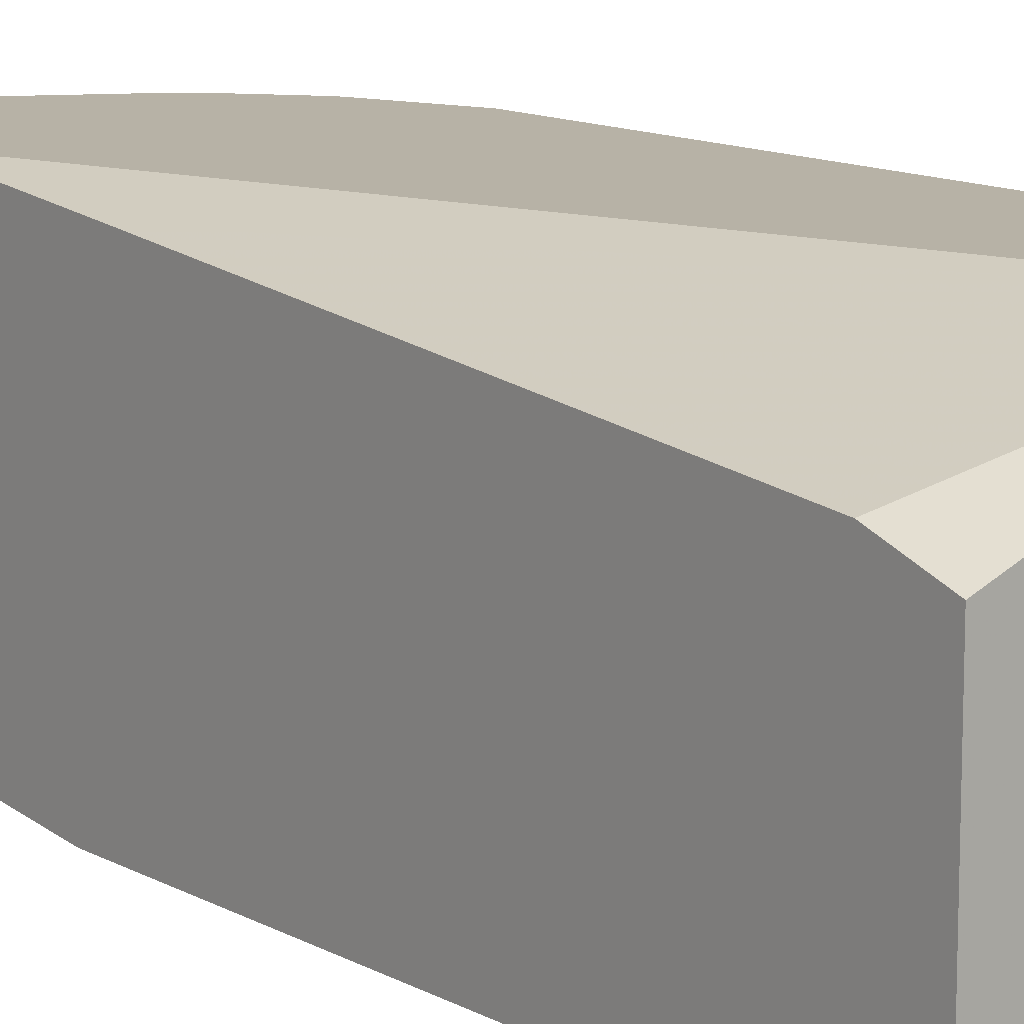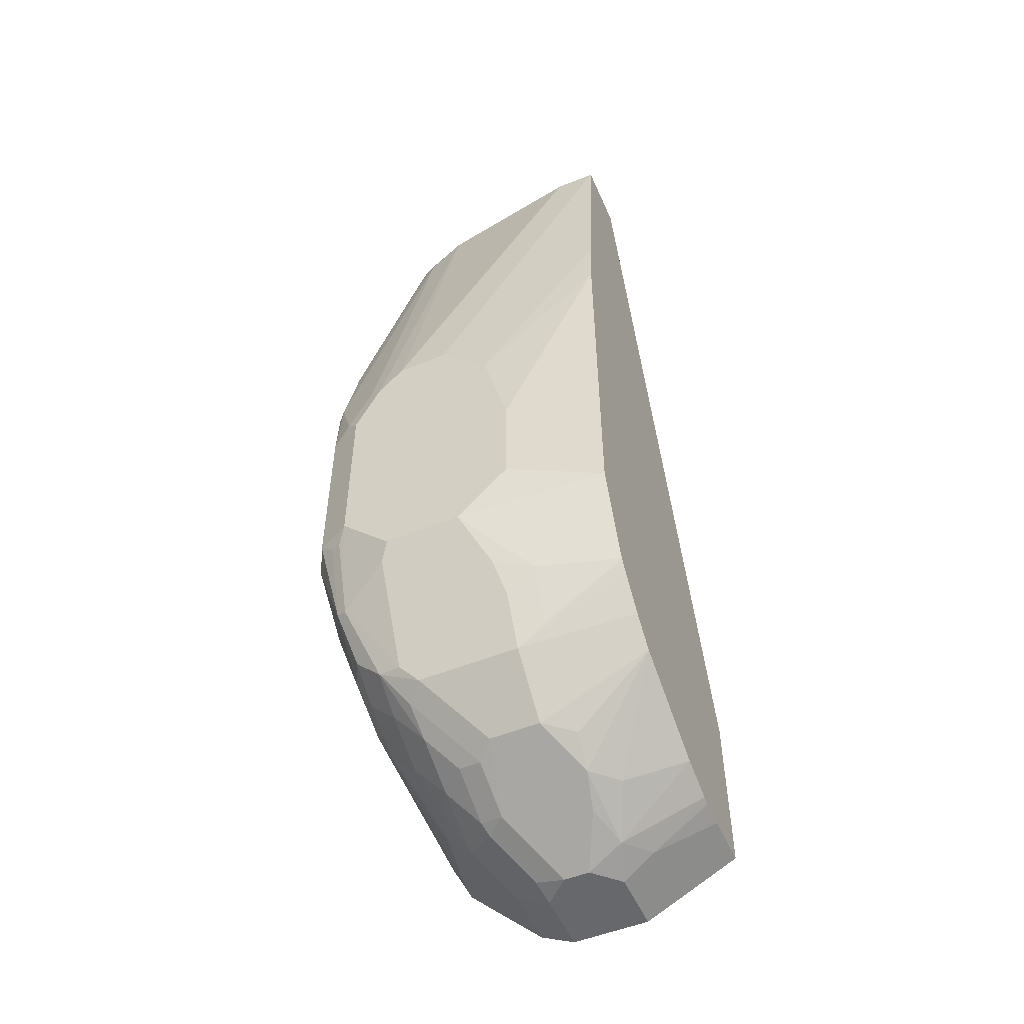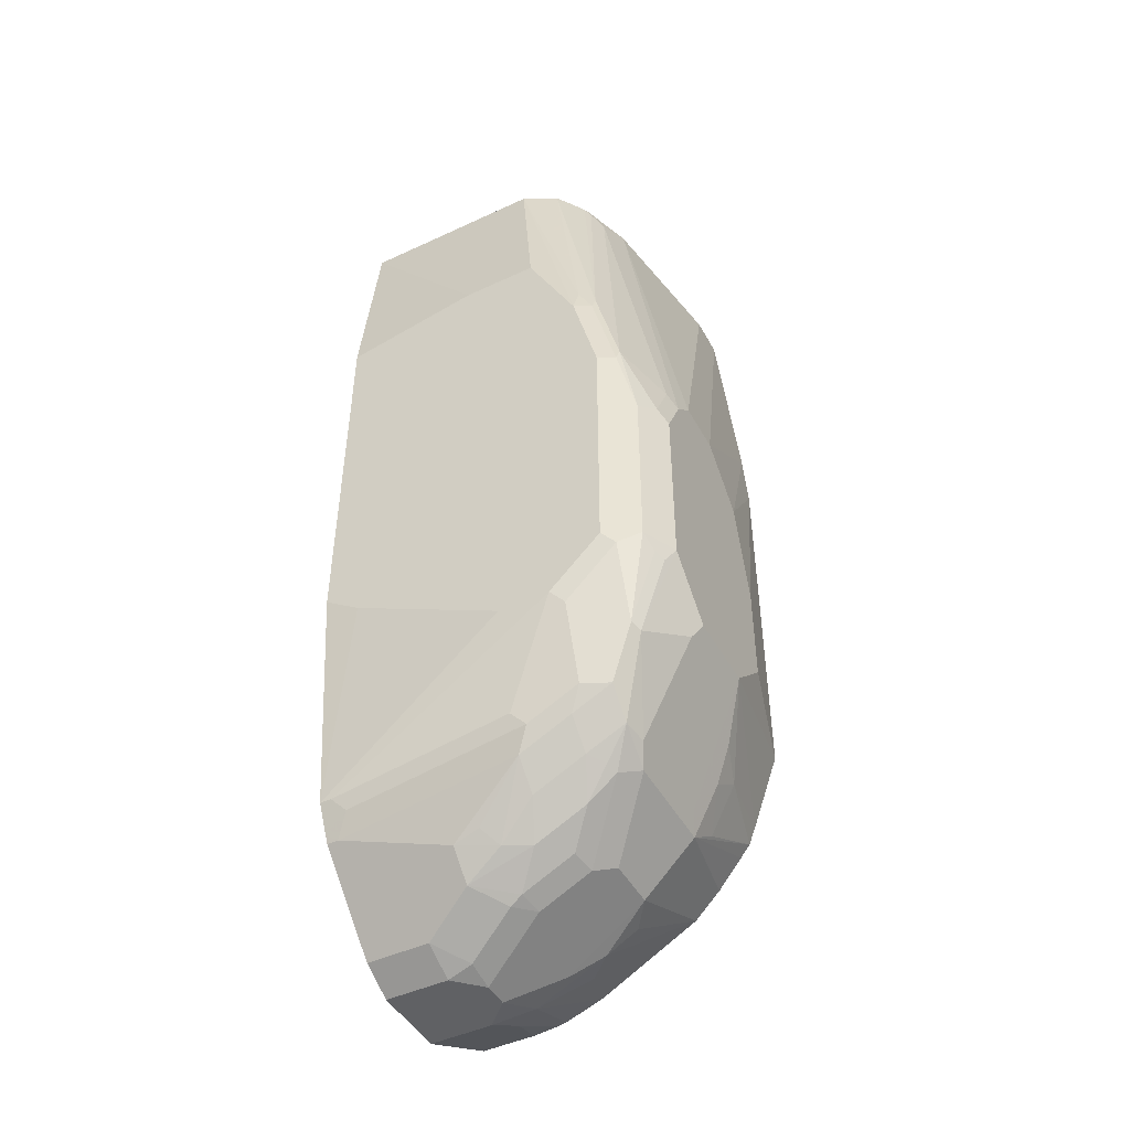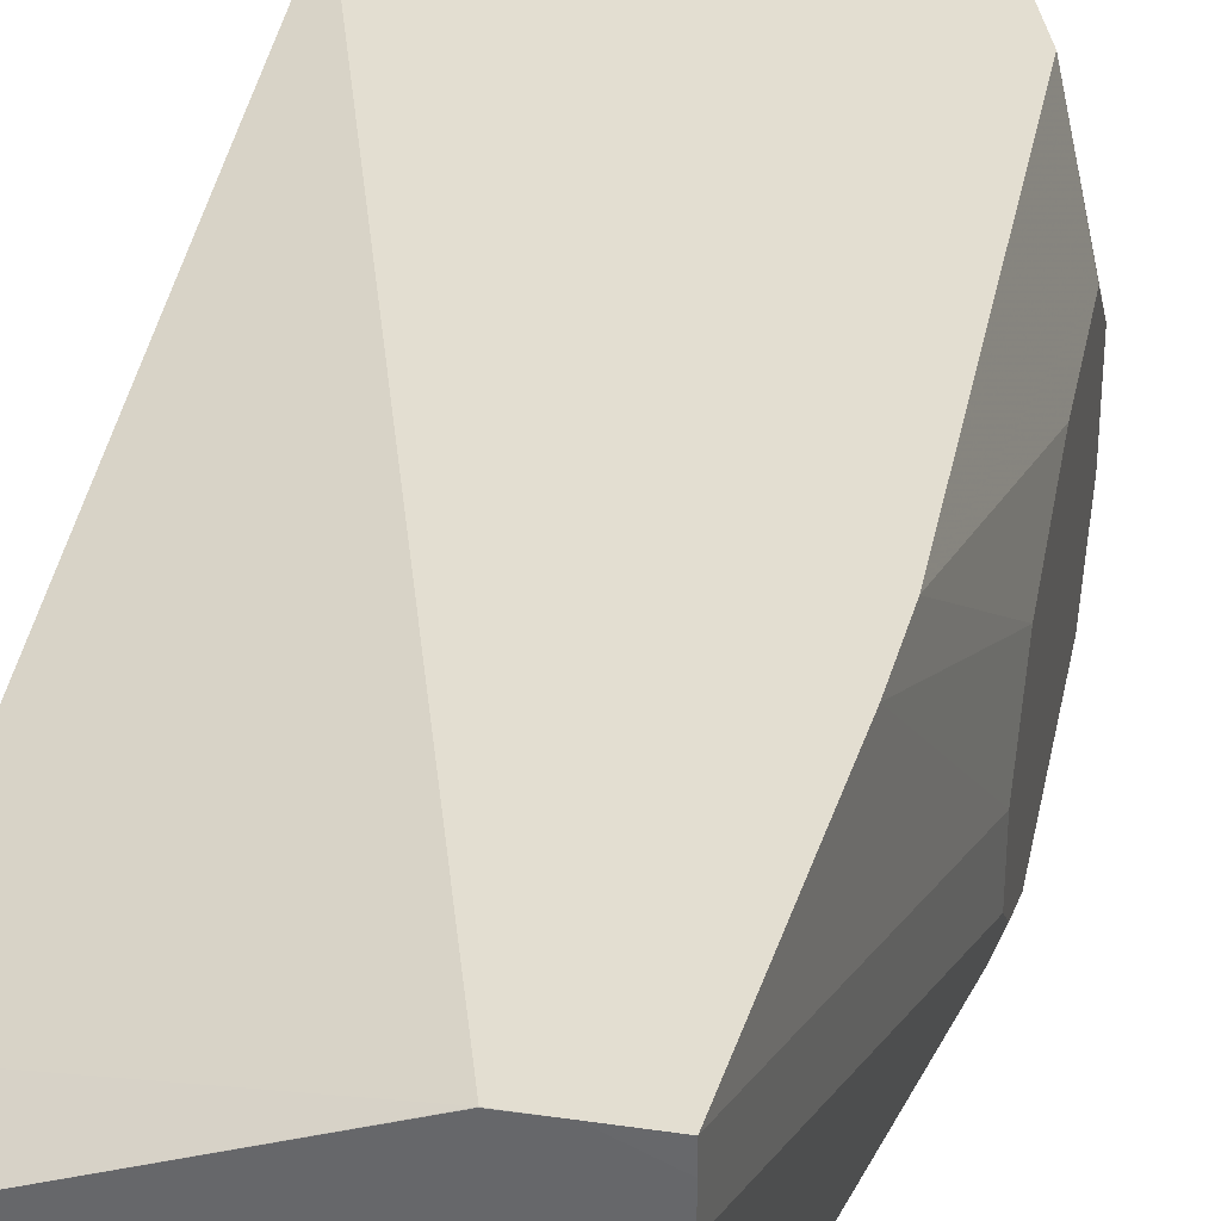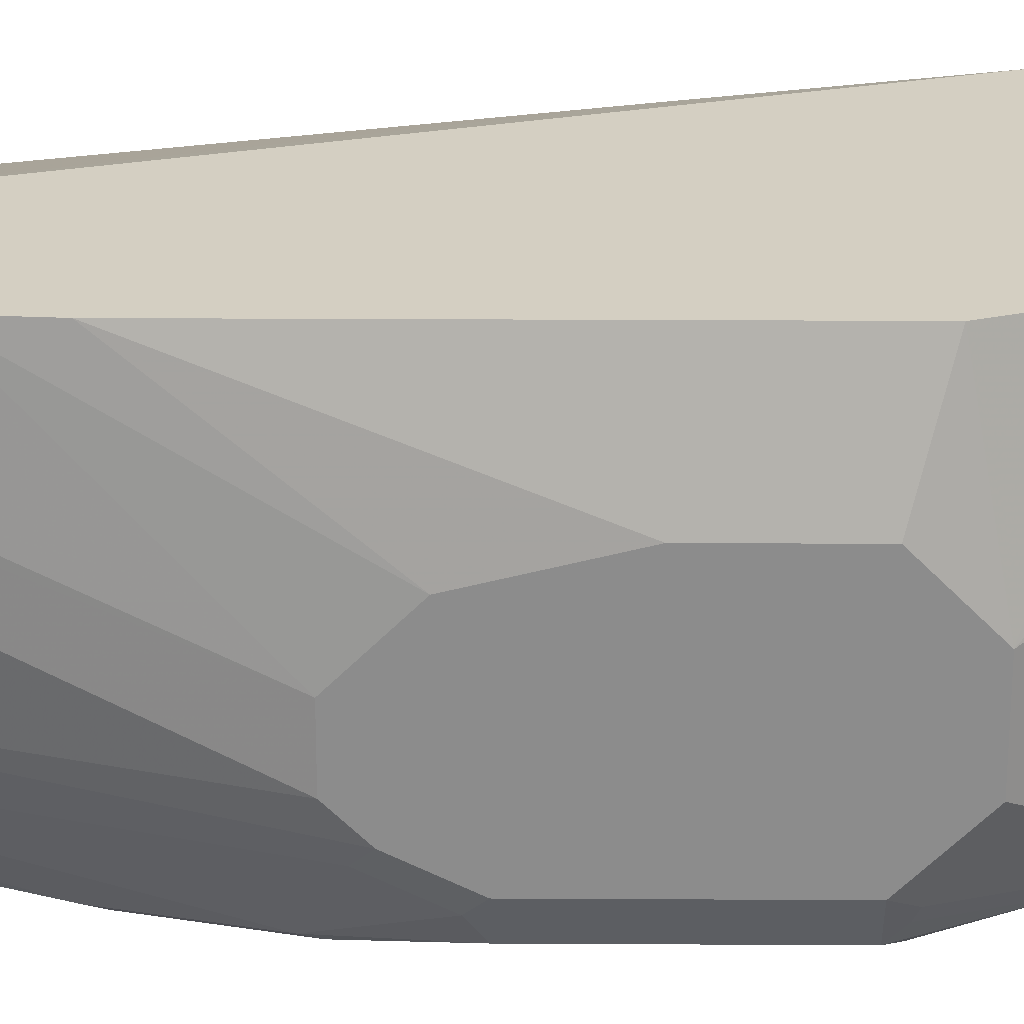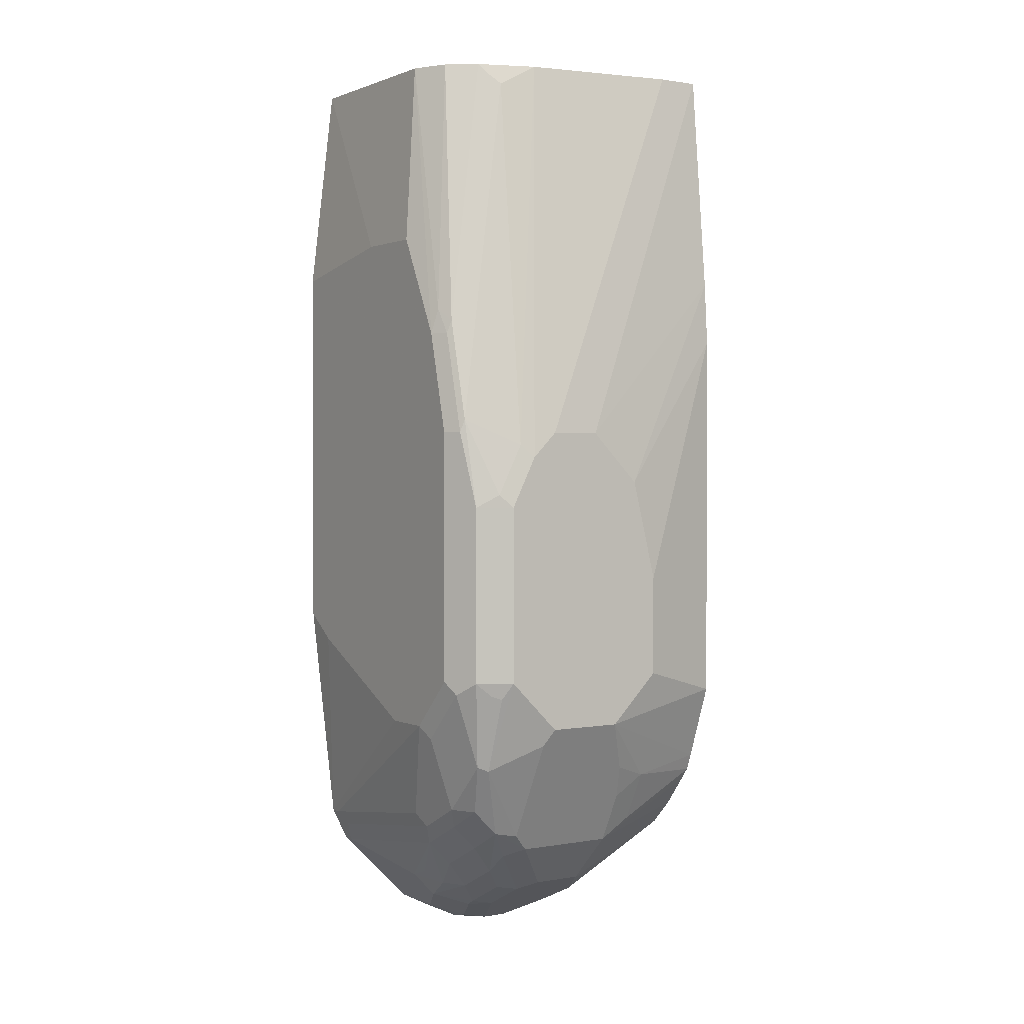
<metadata>
{"format":"obj","ext":"obj","renderer":"f3d","projection":"perspective","resolution":1024,"background":"white","views":[{"elev":12.5,"azim":-38.8,"up":"+Y"},{"elev":-52.4,"azim":113.5,"up":"+Z"},{"elev":-46.8,"azim":27.8,"up":"+Z"},{"elev":36.2,"azim":11.1,"up":"+Y"},{"elev":25.7,"azim":90.5,"up":"+Y"},{"elev":1.2,"azim":56.7,"up":"+Z"}]}
</metadata>
<code>
v 0.07386 -0.3317 -0.18
v 0.2281 -0.3317 -0.18
v 0.07386 -0.1615 -0.18
v 0.07386 -0.3525 -0.3525
v 0.1866 -0.3525 -0.3317
v 0.2419 -0.3248 -0.18
v 0.2488 -0.3525 -0.3317
v 0.2903 -0.3525 -0.4147
v 0.2929 -0.3473 -0.394
v 0.2557 -0.08987 -0.18
v 0.2558 -0.08969 -0.1801
v 0.07386 -0.1451 -0.2281
v 0.07386 -0.3525 -0.6634
v 0.2557 -0.3179 -0.18
v 0.311 -0.3525 -0.4976
v 0.3041 -0.3456 -0.4147
v 0.3058 -0.3421 -0.4044
v 0.2805 -0.08969 -0.18
v 0.07386 -0.08969 -0.7743
v 0.07386 -0.1037 -0.6337
v 0.07386 -0.3317 -0.8501
v 0.1037 -0.3525 -0.6842
v 0.2726 -0.2947 -0.18
v 0.3248 -0.3456 -0.4976
v 0.311 -0.3525 -0.7049
v 0.3265 -0.3421 -0.4872
v 0.2773 -0.2902 -0.1866
v 0.311 -0.1037 -0.18
v 0.311 -0.08969 -0.18
v 0.07386 -0.08969 -0.9156
v 0.07386 -0.3209 -0.8716
v 0.09333 -0.3265 -0.8604
v 0.08294 -0.3317 -0.8501
v 0.2281 -0.3525 -0.7464
v 0.2748 -0.2902 -0.18
v 0.3386 -0.3386 -0.5599
v 0.2695 -0.3525 -0.7464
v 0.3214 -0.3473 -0.7153
v 0.3386 -0.3386 -0.7049
v 0.3473 -0.3213 -0.5495
v 0.3473 -0.3006 -0.508
v 0.2851 -0.2799 -0.197
v 0.311 -0.1244 -0.18
v 0.3525 -0.2281 -0.4976
v 0.3283 -0.08969 -0.3631
v 0.1177 -0.08969 -0.9156
v 0.07386 -0.1659 -0.9537
v 0.07386 -0.3179 -0.8777
v 0.08294 -0.3179 -0.8777
v 0.2281 -0.3179 -0.8569
v 0.2384 -0.3265 -0.8397
v 0.2281 -0.3317 -0.8293
v 0.2903 -0.2488 -0.18
v 0.3525 -0.311 -0.5599
v 0.2799 -0.3473 -0.7567
v 0.2799 -0.3265 -0.8189
v 0.3214 -0.3265 -0.7775
v 0.3421 -0.3265 -0.7153
v 0.3525 -0.311 -0.7049
v 0.3525 -0.2902 -0.5184
v 0.3525 -0.2695 -0.4976
v 0.3525 -0.1866 -0.5391
v 0.3317 -0.08969 -0.4147
v 0.1313 -0.1382 -0.9399
v 0.1244 -0.1659 -0.9537
v 0.1384 -0.08969 -0.9136
v 0.07386 -0.2281 -0.9537
v 0.07386 -0.2972 -0.8985
v 0.1659 -0.2972 -0.8985
v 0.2695 -0.3179 -0.8362
v 0.1866 -0.298 -0.8915
v 0.197 -0.2851 -0.9019
v 0.2281 -0.2972 -0.8777
v 0.3006 -0.3162 -0.8189
v 0.3006 -0.2954 -0.8397
v 0.3248 -0.3179 -0.7809
v 0.3455 -0.3179 -0.7187
v 0.3455 -0.2764 -0.7602
v 0.3525 -0.2695 -0.7464
v 0.3525 -0.1659 -0.622
v 0.3317 -0.08969 -0.7256
v 0.1555 -0.1555 -0.9434
v 0.1451 -0.08969 -0.9122
v 0.1451 -0.1866 -0.9537
v 0.07386 -0.2341 -0.9507
v 0.1244 -0.2281 -0.9537
v 0.07386 -0.2557 -0.9399
v 0.1244 -0.2557 -0.9399
v 0.1659 -0.2764 -0.9191
v 0.2695 -0.2972 -0.8569
v 0.2177 -0.2747 -0.9019
v 0.2799 -0.2851 -0.8604
v 0.2833 -0.2764 -0.8638
v 0.2972 -0.2626 -0.8569
v 0.3041 -0.2764 -0.8432
v 0.3455 -0.2143 -0.7602
v 0.3525 -0.2073 -0.7464
v 0.3525 -0.1659 -0.7049
v 0.3095 -0.08969 -0.7879
v 0.1935 -0.1382 -0.9191
v 0.2142 -0.159 -0.9191
v 0.1866 -0.1659 -0.933
v 0.1755 -0.08969 -0.9012
v 0.1451 -0.2073 -0.9537
v 0.2004 -0.1728 -0.9261
v 0.1451 -0.2306 -0.9485
v 0.1866 -0.2514 -0.9278
v 0.197 -0.254 -0.9226
v 0.2591 -0.2747 -0.8811
v 0.2419 -0.235 -0.9053
v 0.2557 -0.2212 -0.8985
v 0.2972 -0.1797 -0.8569
v 0.3041 -0.1935 -0.8432
v 0.3317 -0.1866 -0.7879
v 0.3214 -0.1555 -0.7982
v 0.3042 -0.08969 -0.8014
v 0.2557 -0.08969 -0.8569
v 0.2384 -0.1555 -0.9019
v 0.2557 -0.1797 -0.8985
v 0.2004 -0.235 -0.9261
v 0.2384 -0.254 -0.9019
v 0.2764 -0.08969 -0.8362
v 0.2962 -0.08969 -0.8117
v 0.304 -0.08969 -0.8018
v 0.3006 -0.1555 -0.8397
v 0.3179 -0.1797 -0.8155
v 0.3041 -0.08969 -0.8017
f 1 2 6
f 63 80 98
f 63 98 81
f 64 82 65
f 64 66 83
f 64 83 82
f 65 82 84
f 67 86 85
f 68 87 88
f 68 88 69
f 69 88 89
f 69 89 72
f 69 72 71
f 70 90 75
f 70 75 74
f 72 91 73
f 72 89 91
f 73 91 90
f 75 90 92
f 75 92 93
f 75 93 94
f 75 94 95
f 75 95 76
f 76 95 78
f 78 95 113
f 78 113 96
f 78 96 97
f 78 97 79
f 62 80 63
f 59 78 79
f 59 76 78
f 59 77 76
f 44 98 80
f 44 80 62
f 44 62 45
f 45 62 63
f 46 64 65
f 46 66 64
f 47 65 84
f 47 84 104
f 47 104 86
f 47 86 67
f 48 68 69
f 48 69 49
f 49 69 50
f 81 98 97
f 50 70 56
f 50 69 71
f 50 71 72
f 50 72 73
f 50 73 90
f 50 90 70
f 53 60 61
f 56 70 74
f 56 74 57
f 57 74 75
f 57 75 76
f 57 76 77
f 57 77 58
f 58 77 59
f 50 56 51
f 44 97 98
f 81 97 99
f 82 102 84
f 100 103 117
f 100 117 101
f 101 118 119
f 101 119 102
f 101 117 118
f 102 119 105
f 104 120 106
f 106 120 107
f 107 120 108
f 108 120 110
f 108 110 121
f 108 121 109
f 110 120 111
f 112 122 123
f 112 123 124
f 112 124 125
f 112 125 126
f 112 126 113
f 112 119 117
f 112 117 122
f 113 126 114
f 114 126 115
f 115 127 116
f 115 126 125
f 115 125 127
f 117 119 118
f 124 127 125
f 99 115 116
f 97 115 99
f 97 114 115
f 97 113 114
f 82 83 103
f 82 103 100
f 84 102 105
f 84 105 119
f 84 119 111
f 84 111 120
f 84 120 104
f 85 86 88
f 85 88 87
f 86 104 106
f 86 106 88
f 88 106 107
f 88 107 89
f 82 101 102
f 89 107 108
f 90 91 109
f 90 109 92
f 91 108 109
f 92 109 93
f 93 109 121
f 93 121 110
f 93 110 111
f 93 111 94
f 94 111 119
f 94 119 112
f 94 112 113
f 94 113 95
f 96 113 97
f 89 108 91
f 44 79 97
f 82 100 101
f 44 54 59
f 4 22 34
f 4 34 37
f 4 37 25
f 4 25 15
f 4 15 8
f 4 8 7
f 4 7 5
f 6 9 14
f 8 15 24
f 8 24 16
f 8 16 9
f 9 16 17
f 9 17 14
f 10 18 11
f 11 18 29
f 11 29 45
f 11 45 63
f 11 63 81
f 11 81 99
f 11 99 116
f 11 116 127
f 11 127 124
f 11 124 123
f 11 123 122
f 11 122 117
f 11 117 103
f 11 103 83
f 4 13 22
f 3 10 11
f 2 9 6
f 2 8 9
f 44 59 79
f 1 6 14
f 1 14 23
f 1 23 35
f 1 35 53
f 1 53 43
f 1 43 28
f 1 28 18
f 1 18 10
f 1 10 3
f 1 3 12
f 1 12 20
f 1 20 19
f 11 83 66
f 1 19 30
f 1 47 67
f 1 67 85
f 1 85 87
f 1 87 68
f 1 68 48
f 1 48 31
f 1 31 21
f 1 21 13
f 1 13 4
f 1 4 5
f 1 5 7
f 1 7 2
f 2 7 8
f 1 30 47
f 11 66 46
f 3 11 12
f 11 46 30
f 29 44 45
f 30 46 65
f 30 65 47
f 31 48 49
f 31 49 32
f 32 50 51
f 32 51 52
f 32 52 33
f 32 49 50
f 33 52 37
f 35 42 53
f 36 39 59
f 36 54 40
f 28 44 29
f 37 52 51
f 37 56 55
f 38 55 56
f 38 56 57
f 38 57 39
f 39 58 59
f 39 57 58
f 40 54 60
f 40 60 41
f 41 60 53
f 41 53 42
f 43 53 61
f 44 61 60
f 44 60 54
f 37 51 56
f 28 61 44
f 36 59 54
f 28 43 61
f 11 30 19
f 11 19 20
f 11 20 12
f 13 21 22
f 14 17 23
f 15 25 39
f 15 39 36
f 15 36 24
f 16 26 17
f 17 26 27
f 17 27 23
f 18 28 29
f 21 31 32
f 21 32 33
f 16 24 26
f 26 40 41
f 21 37 34
f 21 34 22
f 23 27 35
f 24 36 26
f 25 37 55
f 25 55 38
f 25 38 39
f 26 41 42
f 26 42 27
f 26 36 40
f 21 33 37
f 27 42 35

</code>
